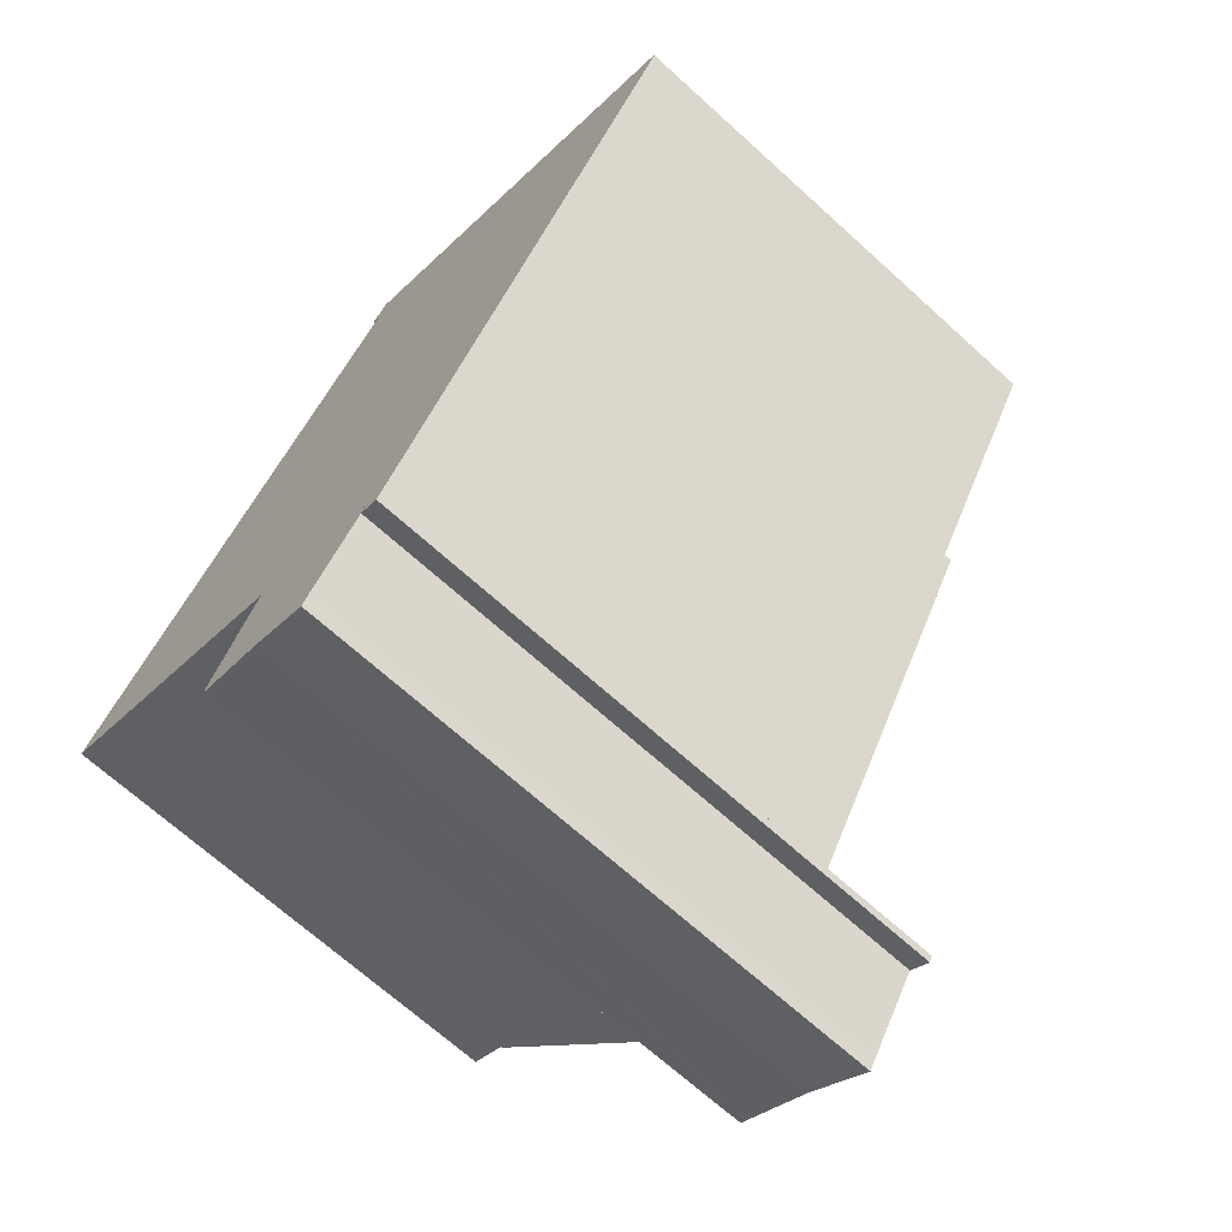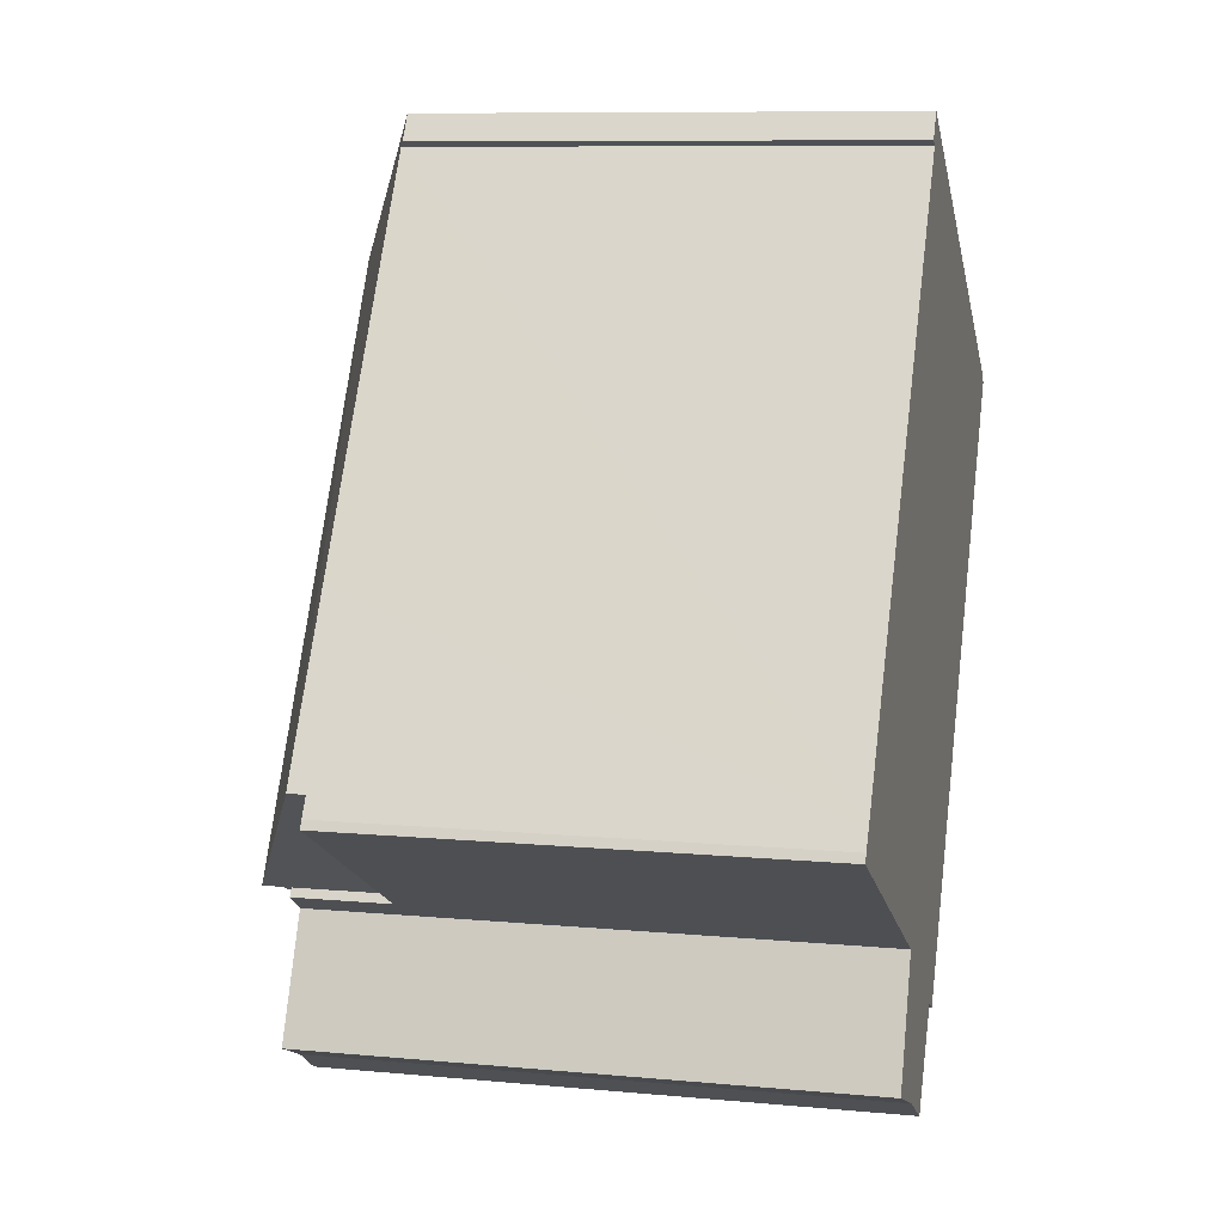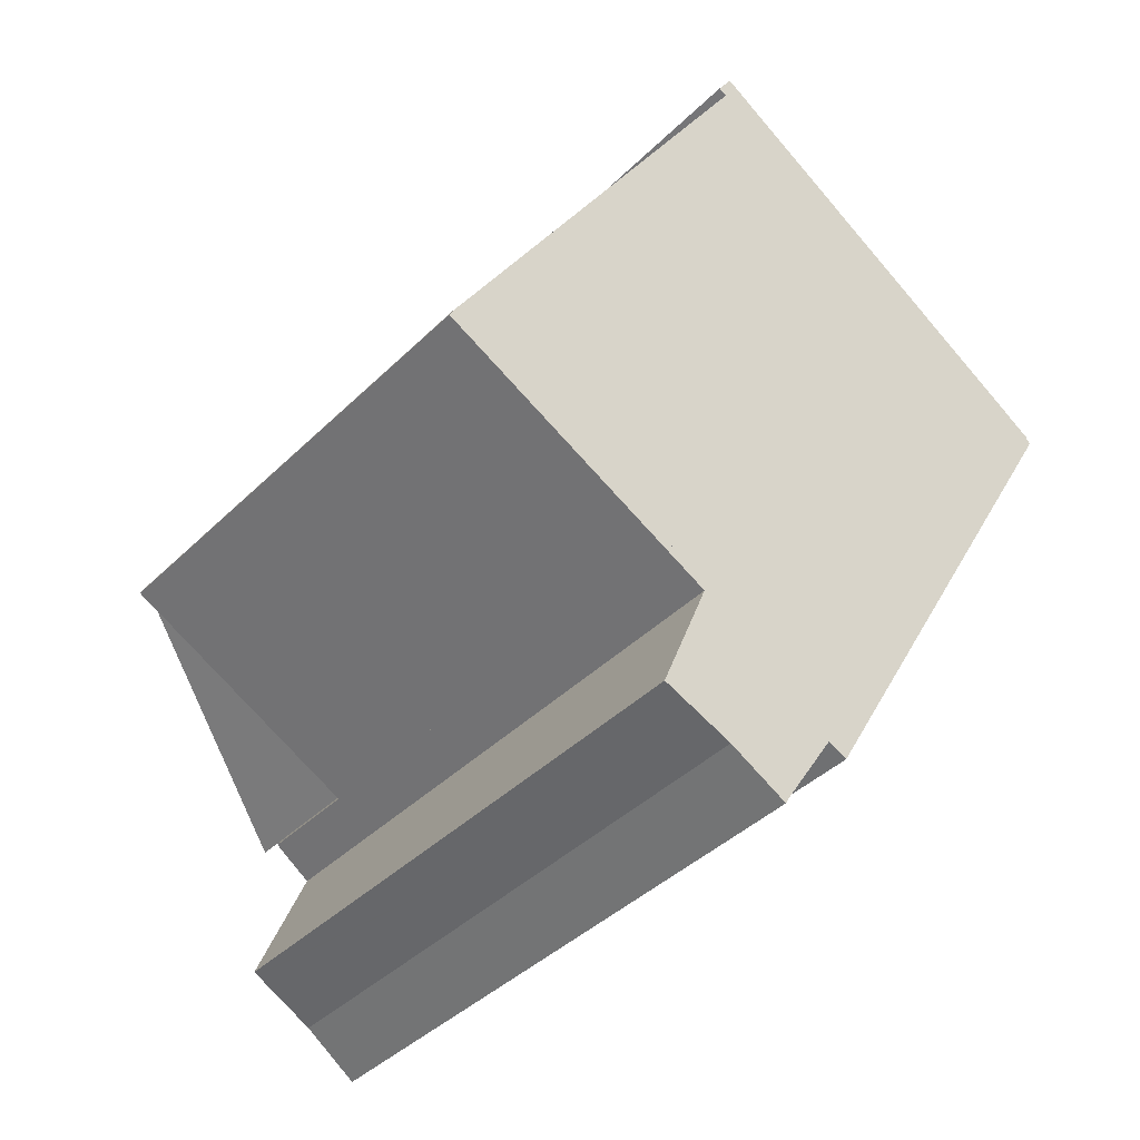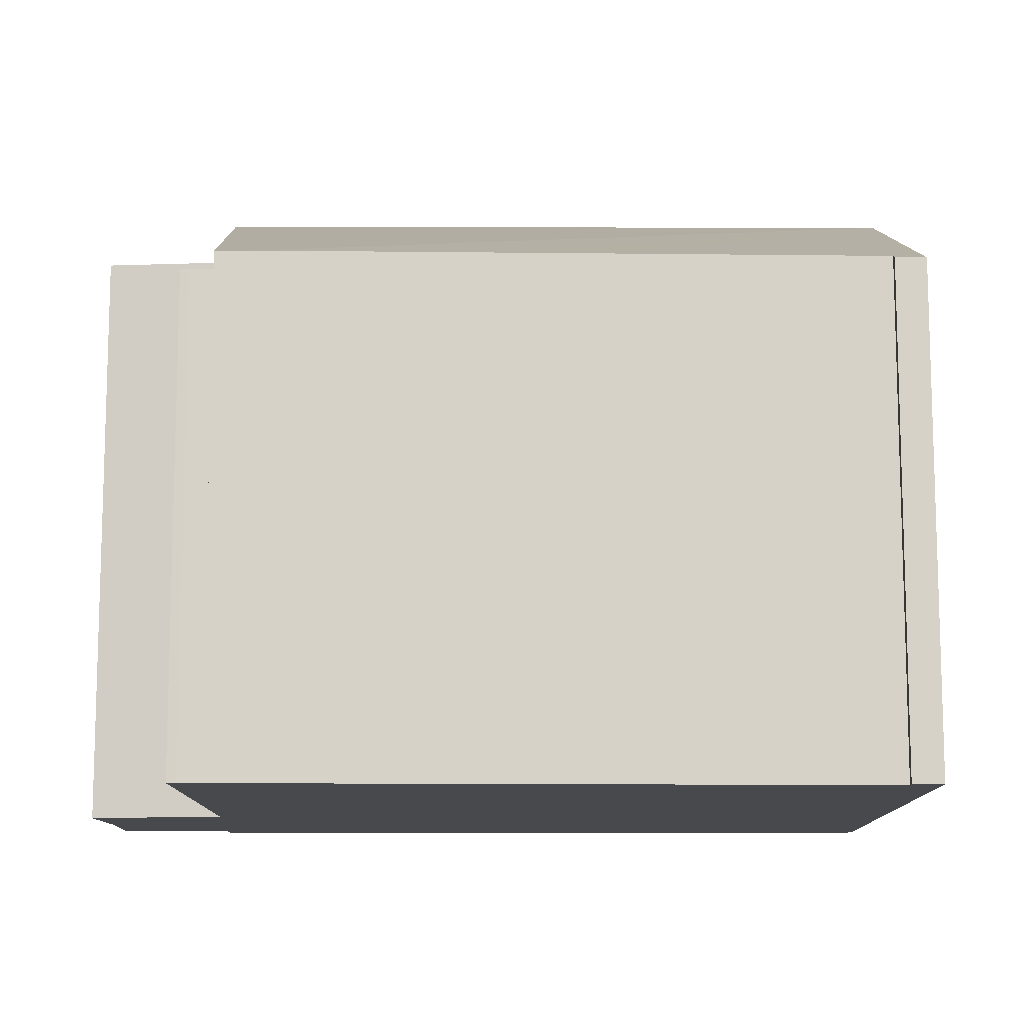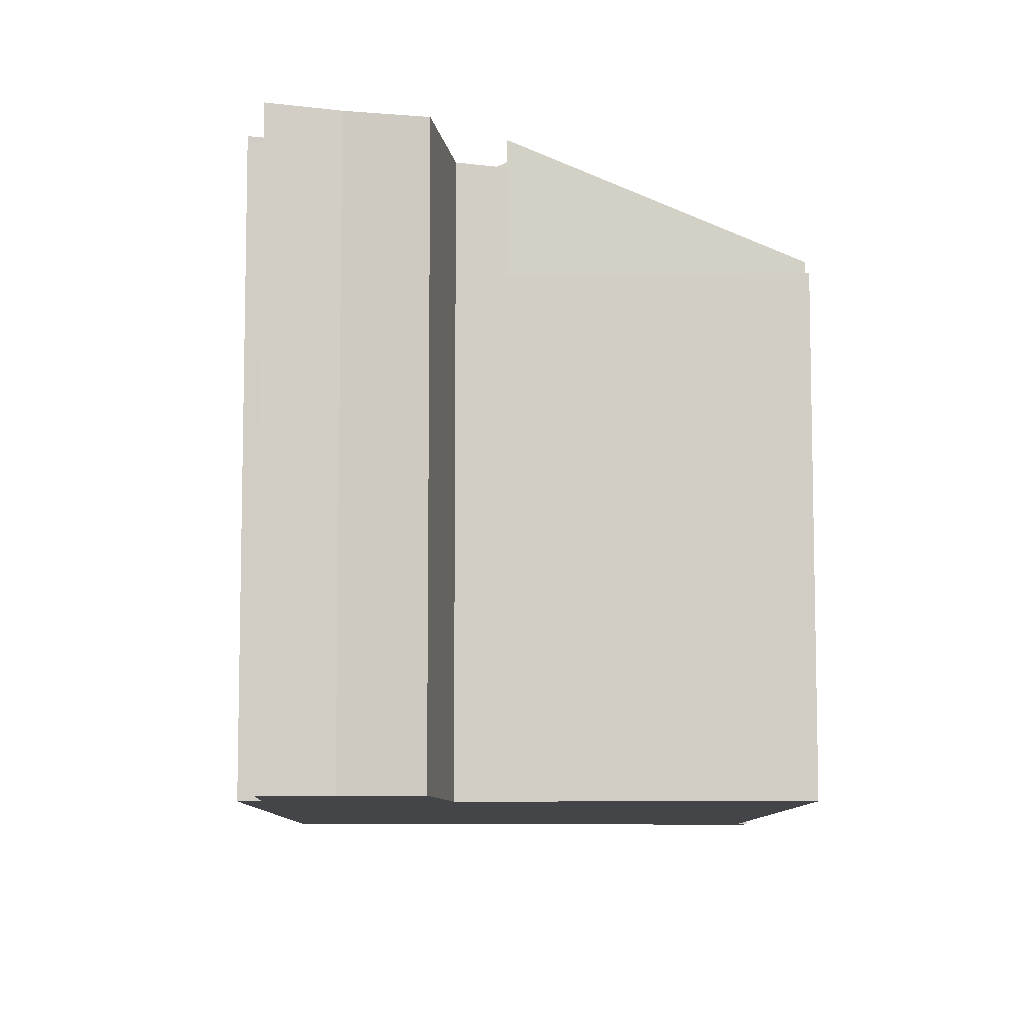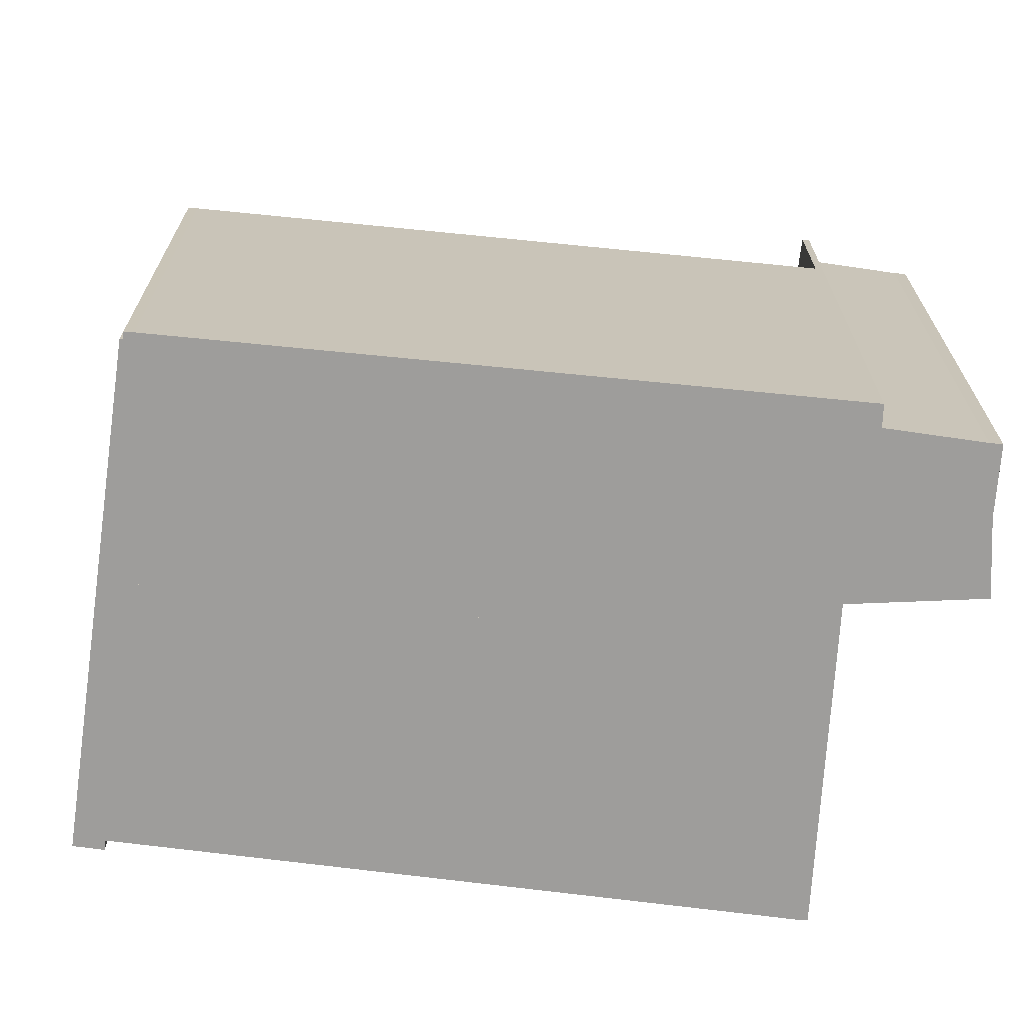
<metadata>
{"format":"obj","ext":"obj","renderer":"f3d","projection":"perspective","resolution":1024,"background":"white","views":[{"elev":-68.9,"azim":47.8,"up":"+Z"},{"elev":9.2,"azim":-76.1,"up":"+Z"},{"elev":-40.6,"azim":-40.1,"up":"+Z"},{"elev":-12.0,"azim":-60.0,"up":"+Y"},{"elev":-8.6,"azim":-149.6,"up":"+Y"},{"elev":-70.4,"azim":114.3,"up":"+Y"}]}
</metadata>
<code>
v  6.639 13.04 -3.498
v  0.435 13.04 0.735
v  6.771 13.04 -3.272
v  0 13.04 7.982e-16
v  0.119 13.04 0.227
v  0.119 -1.39e-17 0.227
v  0.435 -4.501e-17 0.735
v  0 0 0
v  6.771 2.004e-16 -3.272
v  6.639 2.142e-16 -3.498
v  6.771 16.63 -3.272
v  15.88 16.61 12.41
v  15.91 16.63 12.39
v  0.435 13.52 0.735
v  0.908 13.53 1.497
v  0.987 13.53 1.624
v  3.212 13.54 5.206
v  4.157 13.54 6.748
v  4.6 13.54 7.47
v  5.842 13.54 9.498
v  9.506 13.53 15.48
v  9.477 13.42 15.94
v  9.709 13.42 16.31
v  9.272 13.41 15.61
v  9.272 -9.56e-16 15.61
v  9.709 -9.988e-16 16.31
v  9.477 -9.761e-16 15.94
v  9.506 -9.478e-16 15.48
v  0.908 -9.166e-17 1.497
v  0.987 -9.944e-17 1.624
v  3.212 -3.188e-16 5.206
v  4.157 -4.132e-16 6.748
v  5.842 -5.816e-16 9.498
v  4.6 -4.574e-16 7.47
v  15.91 -7.586e-16 12.39
v  15.88 -7.6e-16 12.41
v  8.39 16.29 -8.276
v  10.21 16.52 -8.88
v  10.04 16.52 -9.175
v  11.63 16.53 -6.655
v  7.572 16.19 -7.944
v  6.549 16.06 -7.528
v  6.524 16.06 -7.518
v  6.416 16.04 -7.474
v  6.469 16.04 -7.342
v  7.778 15.98 -4.098
v  12.28 16.6 -6.752
v  12.18 16.6 -6.925
v  7.1 15.87 -3.48
v  6.639 15.83 -3.498
v  6.771 15.83 -3.272
v  7.778 2.509e-16 -4.098
v  12.18 4.24e-16 -6.925
v  11.63 4.075e-16 -6.655
v  10.04 5.618e-16 -9.175
v  8.39 5.068e-16 -8.276
v  12.28 4.134e-16 -6.752
v  7.1 2.131e-16 -3.48
v  10.21 5.437e-16 -8.88
v  7.572 4.864e-16 -7.944
v  6.524 4.603e-16 -7.518
v  6.416 4.577e-16 -7.474
v  6.549 4.61e-16 -7.528
v  6.469 4.496e-16 -7.342
v  21.17 13.21 9.063
v  6.771 16.05 -3.272
v  15.91 16.05 12.39
v  21.16 13.21 9.048
v  21.13 13.21 8.988
v  21.18 13.19 8.958
v  21.29 13.13 8.897
v  21.17 13.12 8.676
v  12.28 13.08 -6.752
v  21.13 -5.504e-16 8.988
v  21.29 -5.448e-16 8.897
v  21.18 -5.485e-16 8.958
v  21.17 -5.549e-16 9.063
v  21.17 -5.313e-16 8.676
v  21.16 -5.54e-16 9.048
g defaultobject
f 1 2 3
f 2 1 4
f 2 4 5
f 6 2 5
f 2 6 7
f 8 5 4
f 5 8 6
f 7 3 2
f 3 7 9
f 9 1 3
f 1 9 10
f 10 4 1
f 4 10 8
f 6 9 7
f 9 6 10
f 10 6 8
f 11 12 13
f 14 12 11
f 12 14 15
f 12 15 16
f 16 17 12
f 18 12 17
f 19 12 18
f 20 12 19
f 21 12 20
f 22 12 21
f 23 12 22
f 21 24 22
f 25 22 24
f 22 25 23
f 23 25 26
f 26 25 27
f 7 15 14
f 15 7 16
f 16 7 17
f 17 7 18
f 18 7 19
f 19 7 20
f 20 7 21
f 21 7 28
f 28 7 29
f 28 29 30
f 28 30 31
f 28 31 32
f 28 32 33
f 33 32 34
f 28 24 21
f 24 28 25
f 9 14 11
f 14 9 7
f 26 12 23
f 12 26 13
f 13 26 35
f 35 26 36
f 35 11 13
f 11 35 9
f 35 7 9
f 7 35 29
f 29 35 30
f 30 35 31
f 31 35 32
f 32 35 34
f 34 35 33
f 33 35 28
f 28 35 36
f 28 36 26
f 28 26 25
f 25 26 27
f 37 38 39
f 38 37 40
f 40 37 41
f 40 41 42
f 40 42 43
f 40 43 44
f 40 44 45
f 40 45 46
f 40 47 48
f 47 40 49
f 49 40 46
f 49 46 50
f 49 50 51
f 52 50 46
f 50 52 10
f 53 40 48
f 40 53 54
f 55 37 39
f 37 55 56
f 10 51 50
f 51 10 9
f 49 57 47
f 57 49 51
f 57 51 9
f 57 9 58
f 57 48 47
f 48 57 53
f 54 38 40
f 38 54 59
f 59 39 38
f 39 59 55
f 56 41 37
f 41 56 42
f 42 56 43
f 43 56 44
f 44 56 60
f 44 60 61
f 44 61 62
f 61 60 63
f 62 45 44
f 45 62 46
f 46 62 52
f 52 62 64
f 64 54 52
f 54 64 59
f 59 64 62
f 59 62 61
f 59 61 63
f 59 63 60
f 59 60 56
f 59 56 55
f 10 58 9
f 58 10 52
f 58 52 57
f 57 52 54
f 57 54 53
f 65 66 67
f 66 65 68
f 66 68 69
f 66 69 70
f 66 70 71
f 66 71 72
f 66 72 49
f 49 72 73
f 74 70 69
f 70 74 71
f 71 74 75
f 75 74 76
f 35 65 67
f 65 35 77
f 75 72 71
f 72 75 78
f 78 73 72
f 73 78 57
f 79 69 68
f 69 79 74
f 77 68 65
f 68 77 79
f 57 49 73
f 49 57 66
f 66 57 9
f 9 57 58
f 9 67 66
f 67 9 35
f 78 58 57
f 58 78 9
f 9 78 35
f 35 78 74
f 74 78 75
f 74 75 76
f 35 74 79
f 35 79 77

</code>
